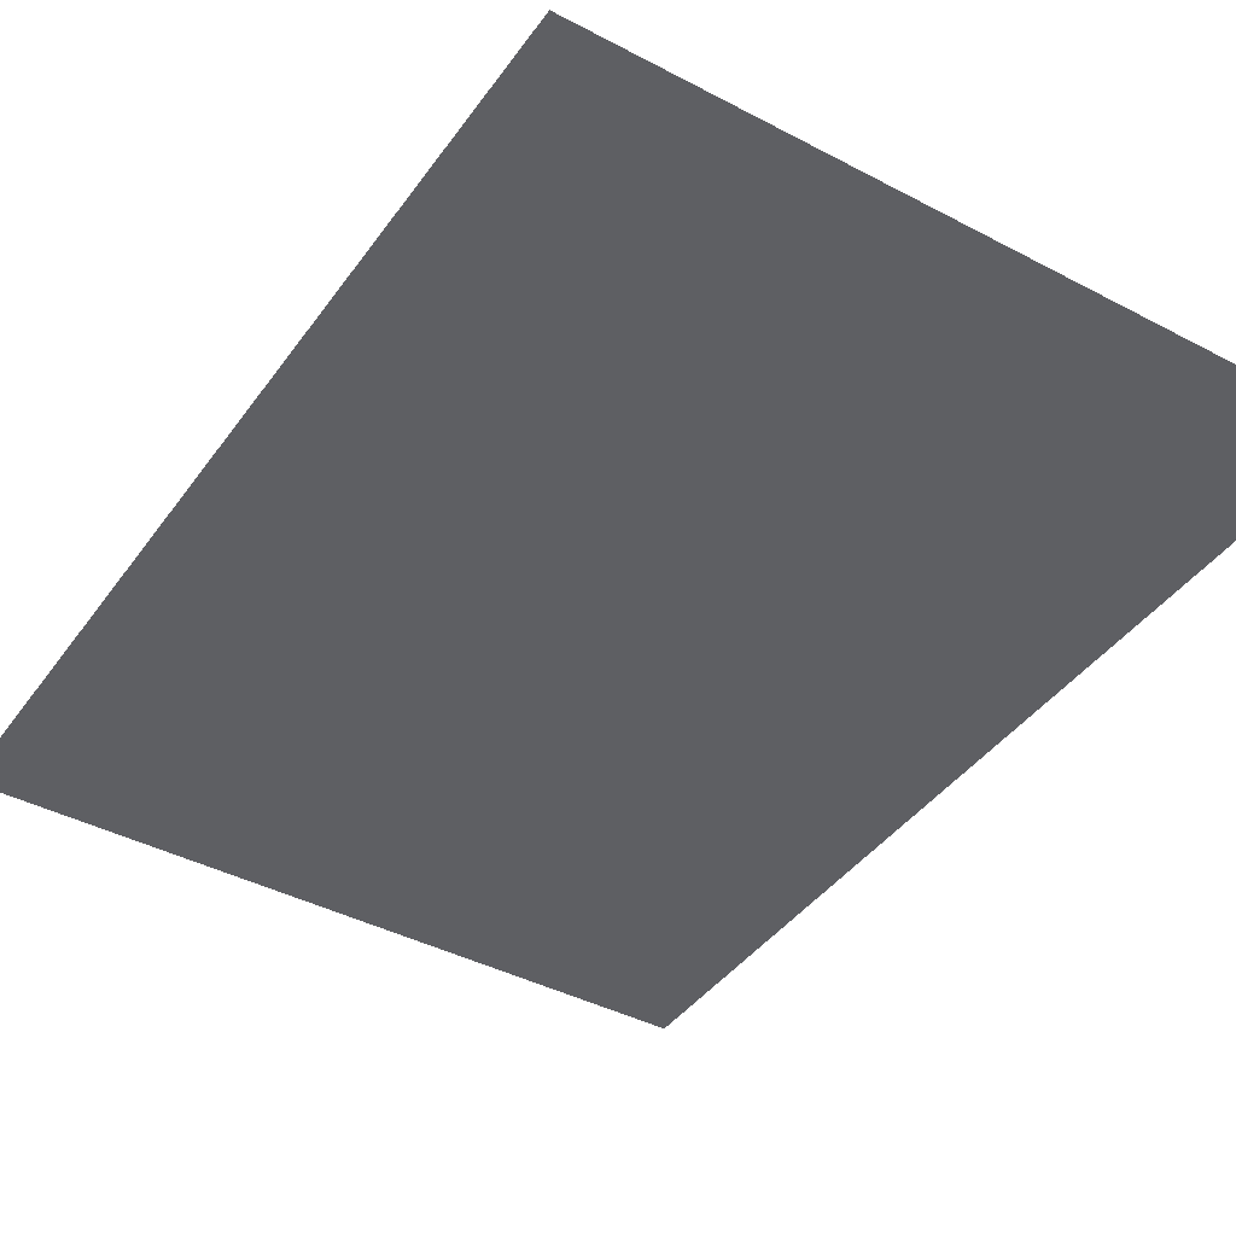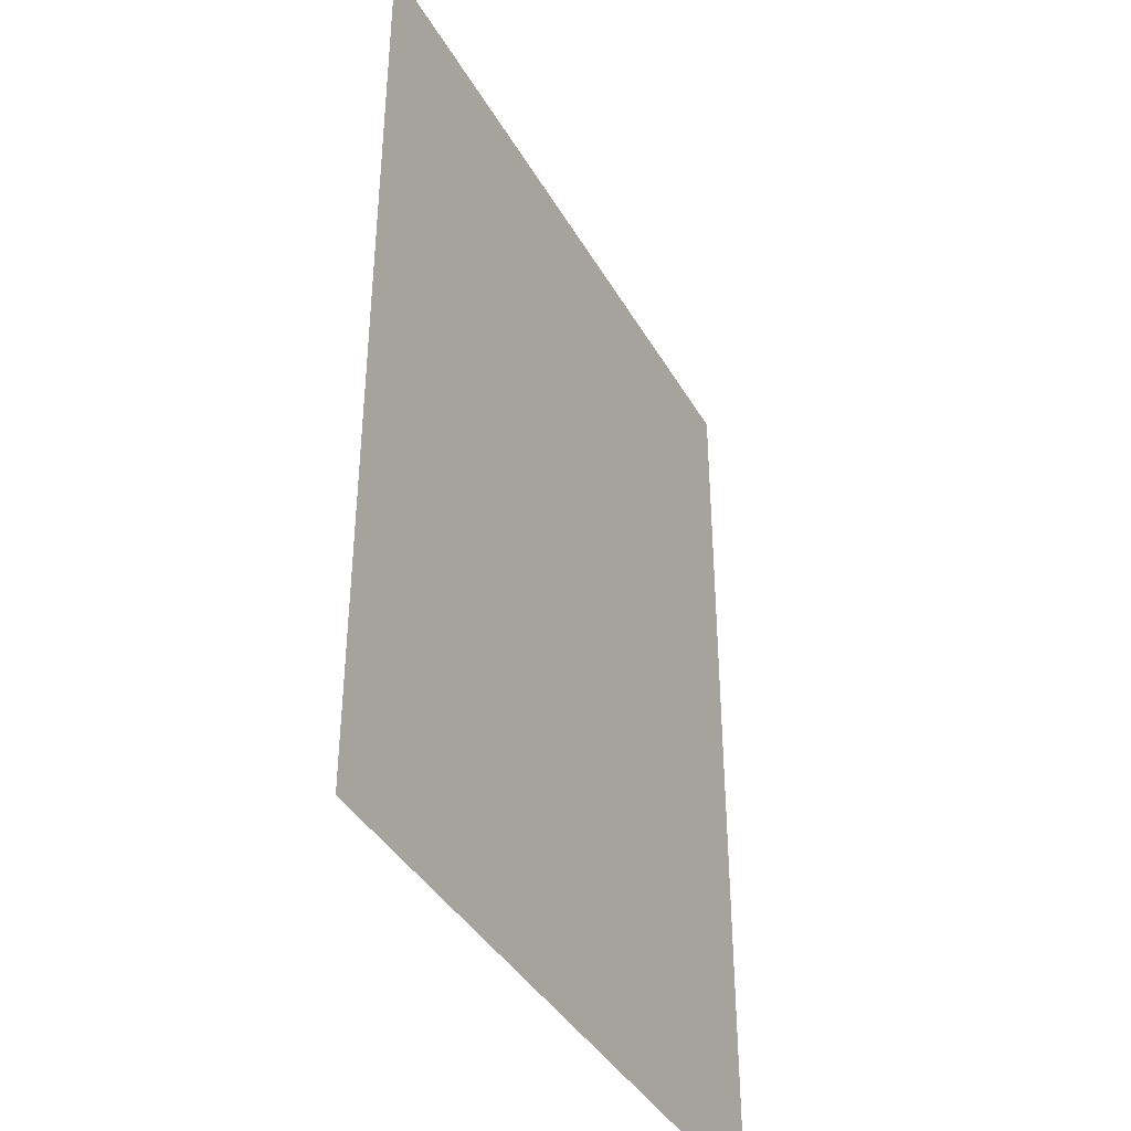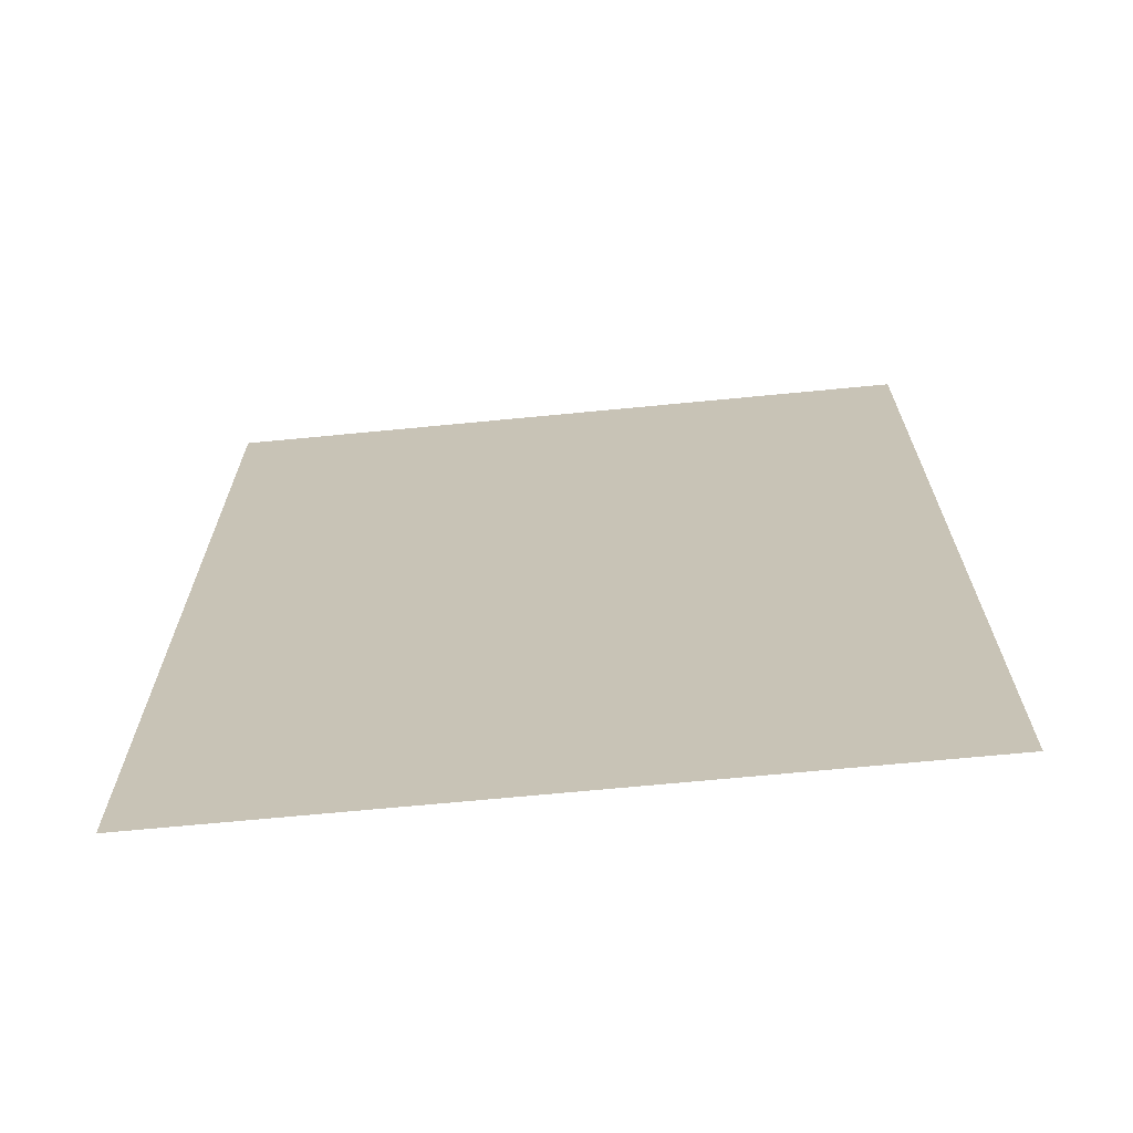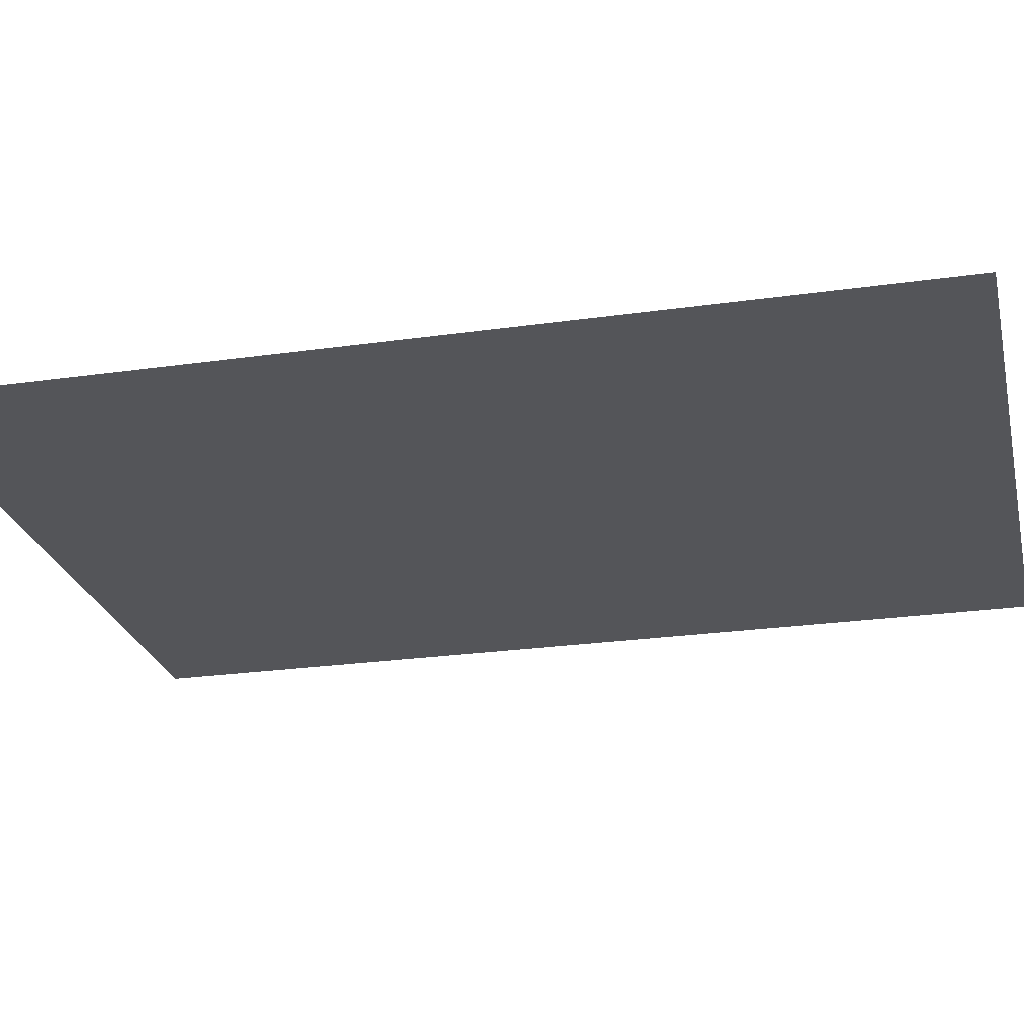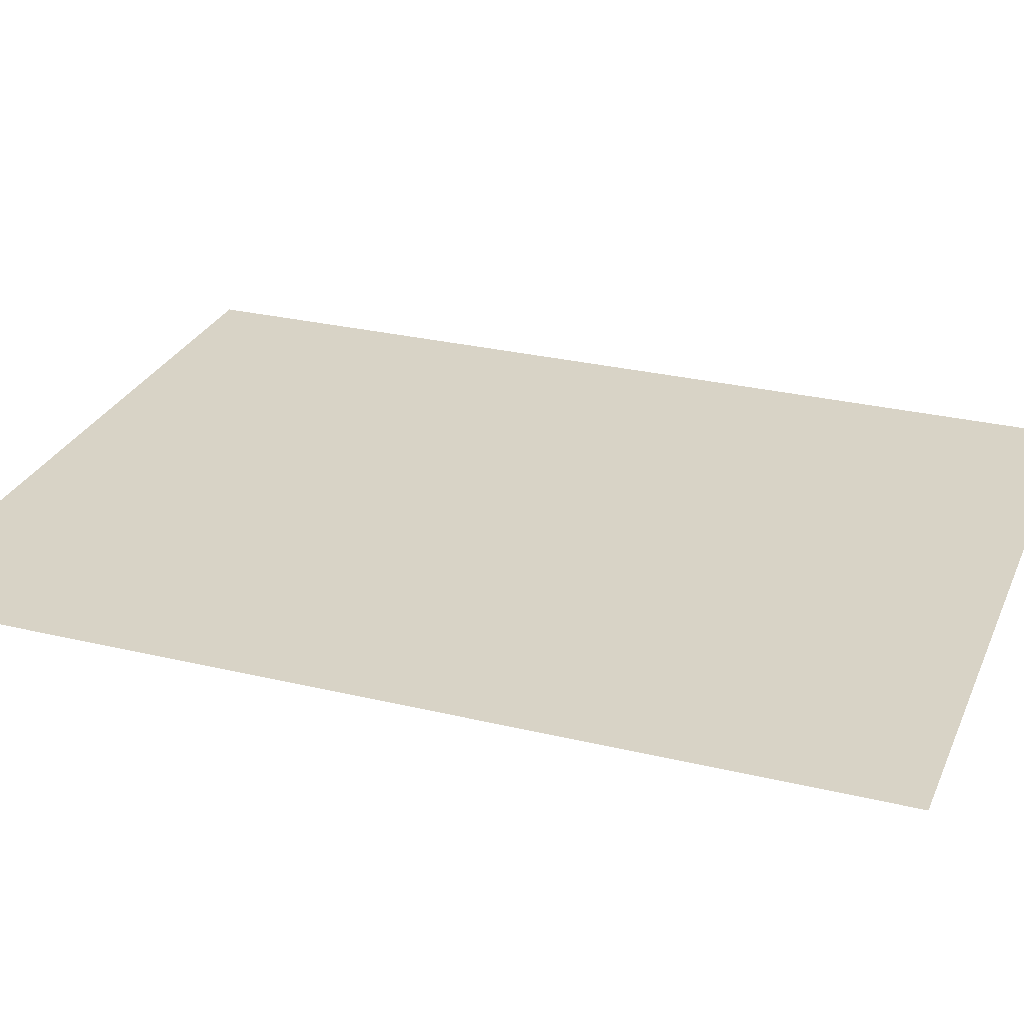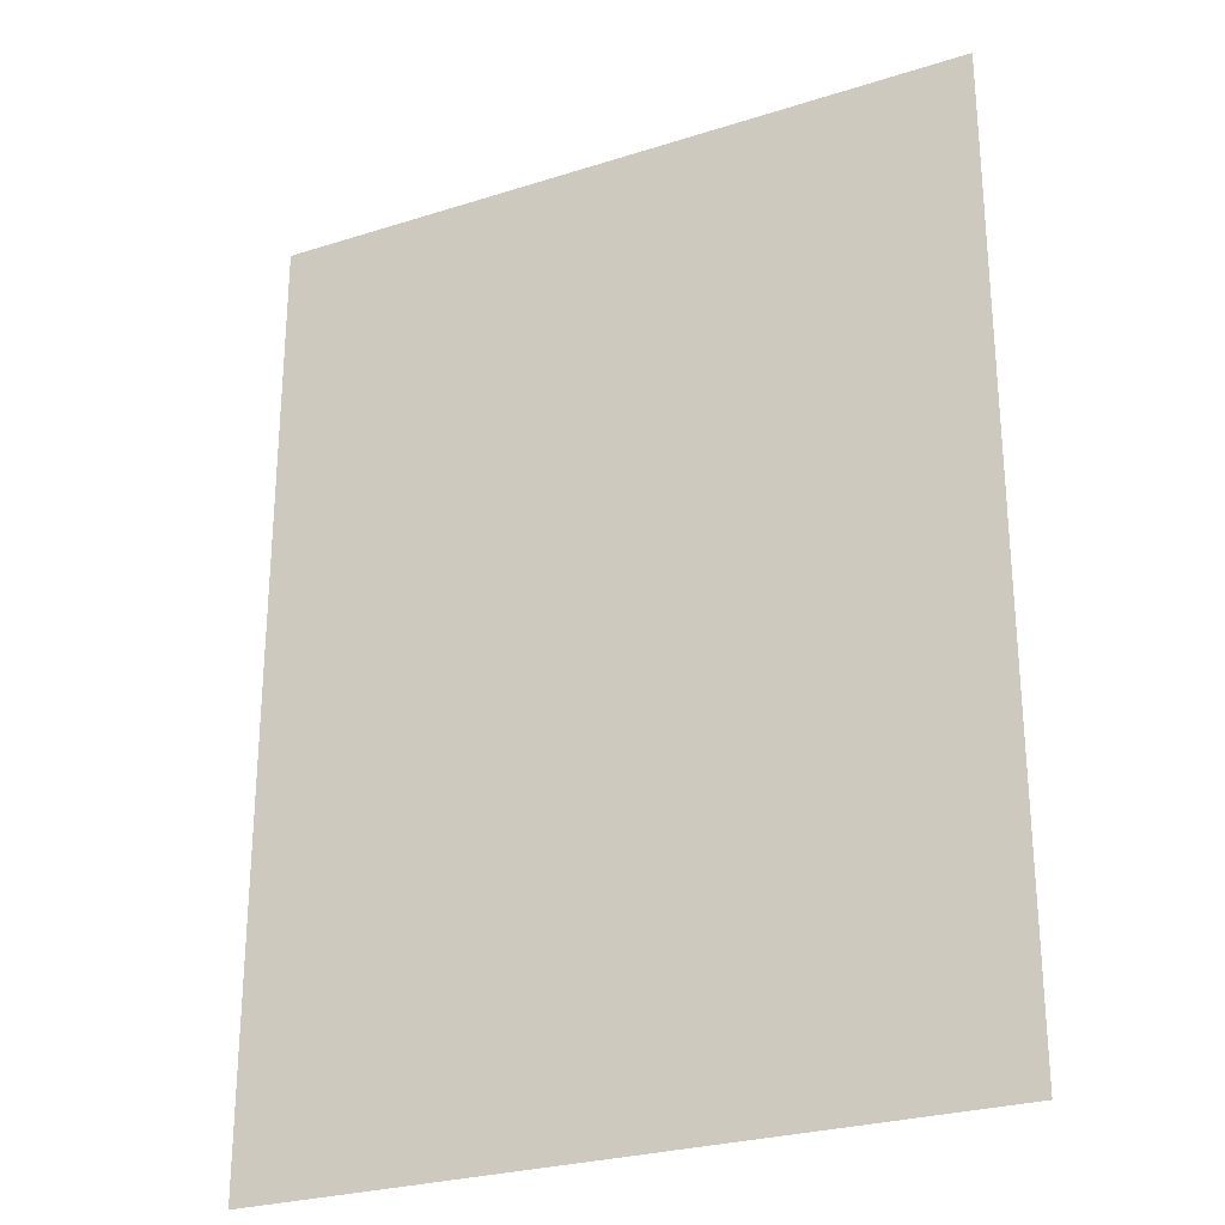
<metadata>
{"format":"obj","ext":"obj","renderer":"f3d","projection":"perspective","resolution":1024,"background":"white","views":[{"elev":-41.4,"azim":-32.5,"up":"+Z"},{"elev":-39.9,"azim":117.2,"up":"+Y"},{"elev":-69.2,"azim":-174.5,"up":"+Y"},{"elev":-24.7,"azim":-76.9,"up":"+Z"},{"elev":27.9,"azim":-69.9,"up":"+Z"},{"elev":-26.9,"azim":26.3,"up":"+Y"}]}
</metadata>
<code>
v  0.2302 0.5489 0
v  0.2302 -0.0674 0
v  -0.2302 -0.0674 -0
v  -0.2302 0.5489 -0
g w_grass_01
f 1 2 3 4

</code>
